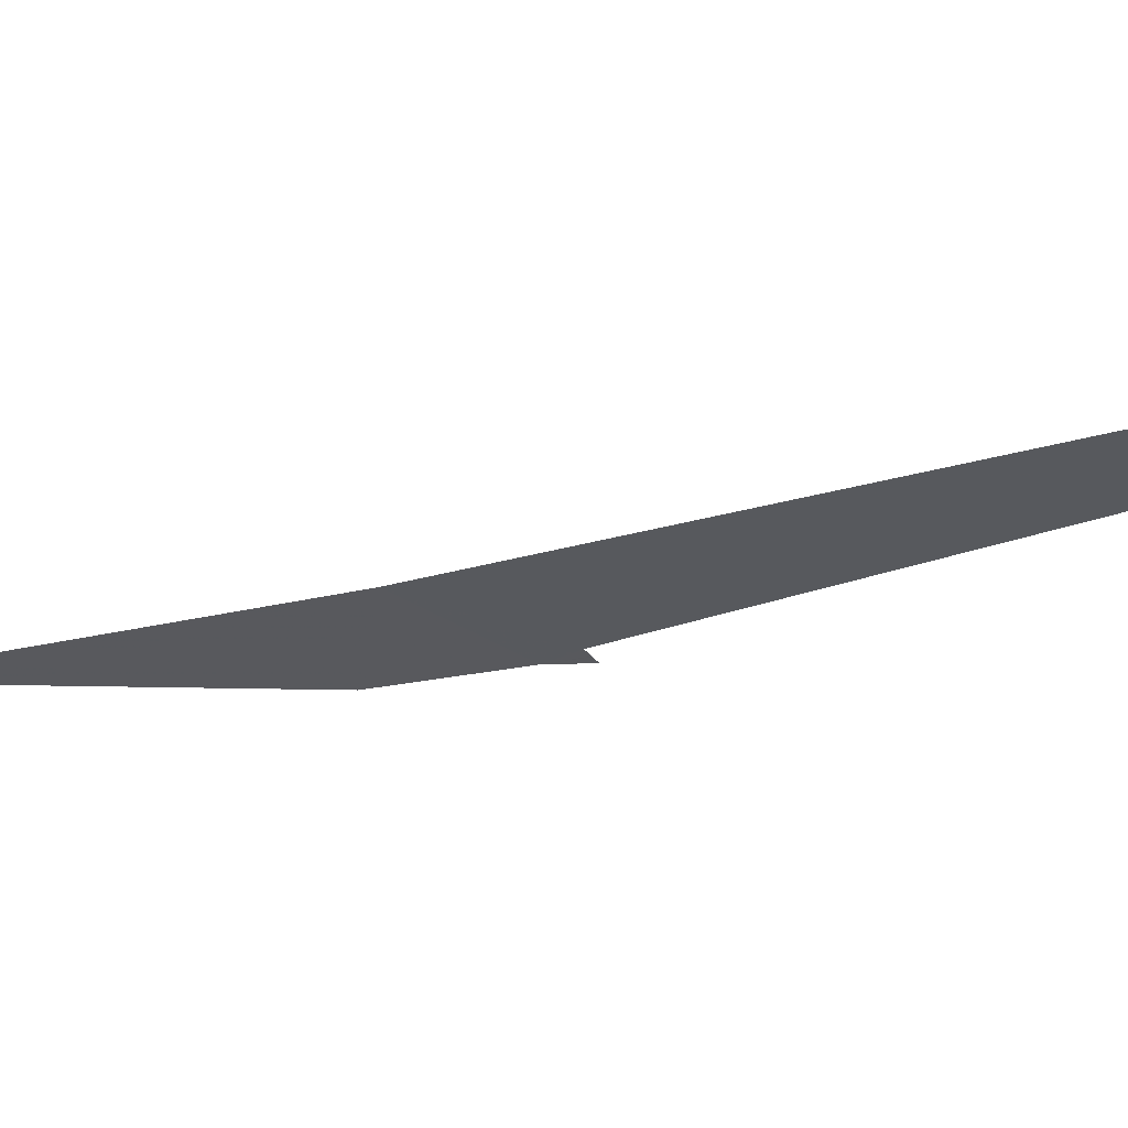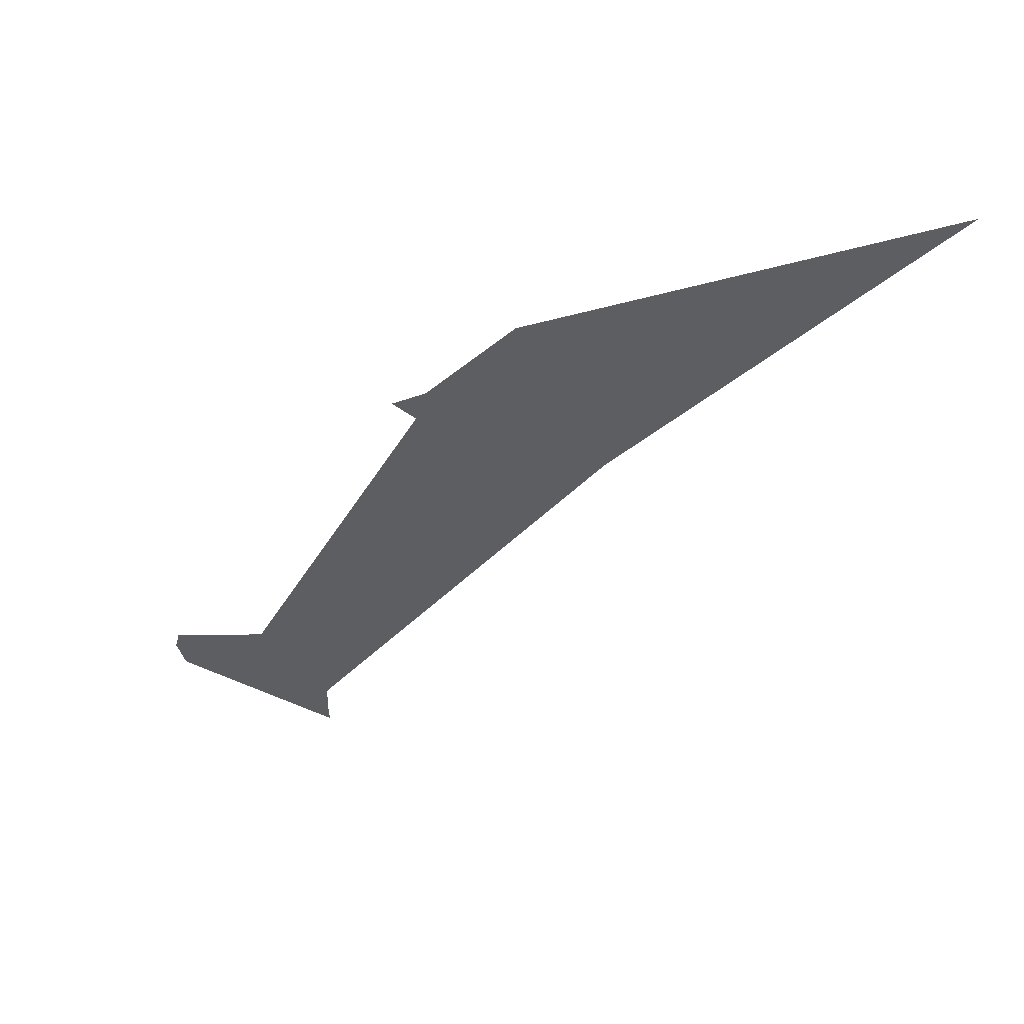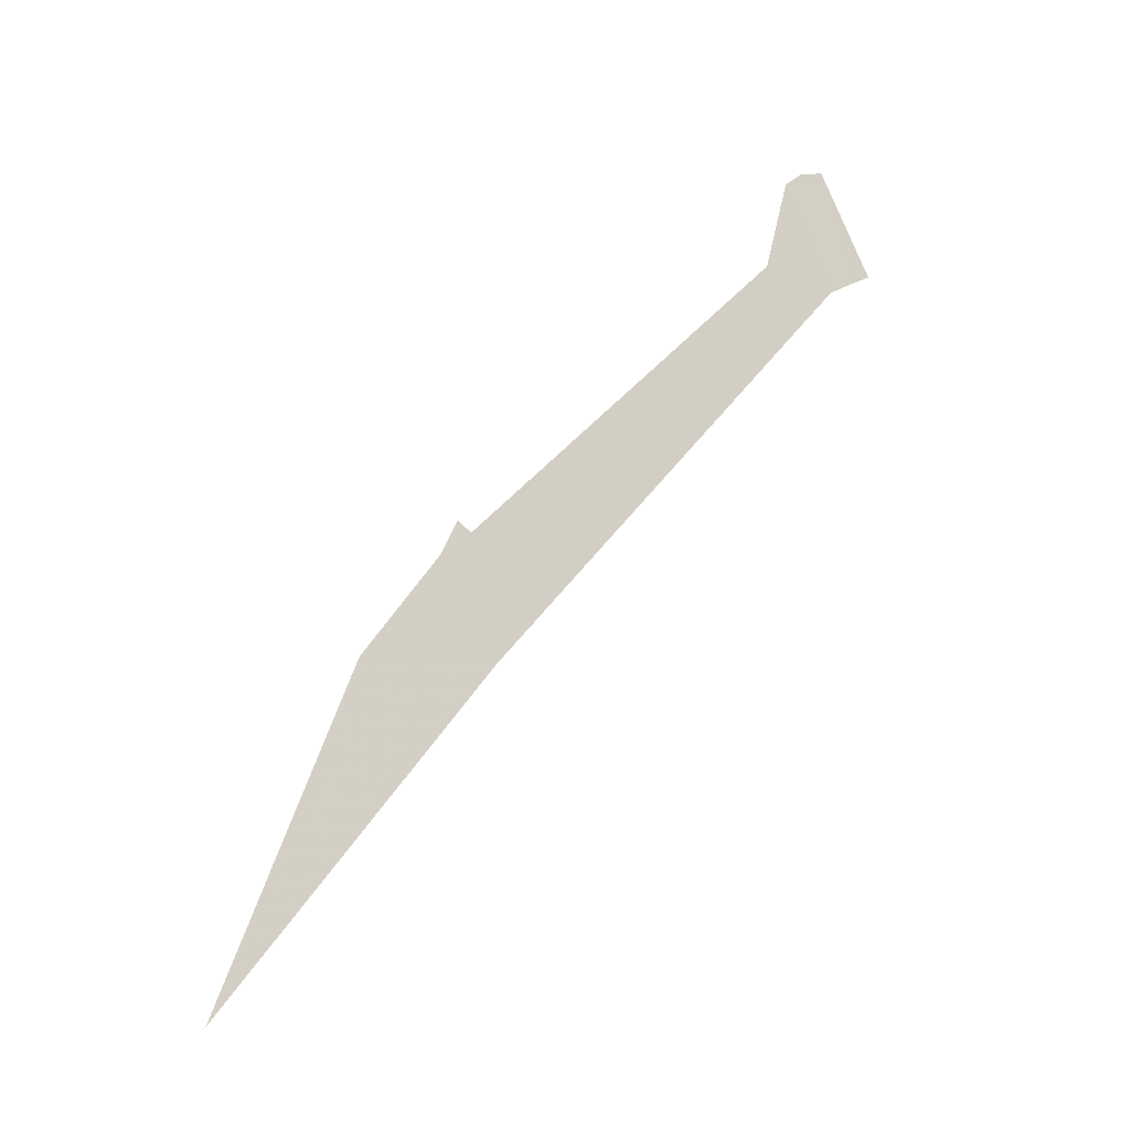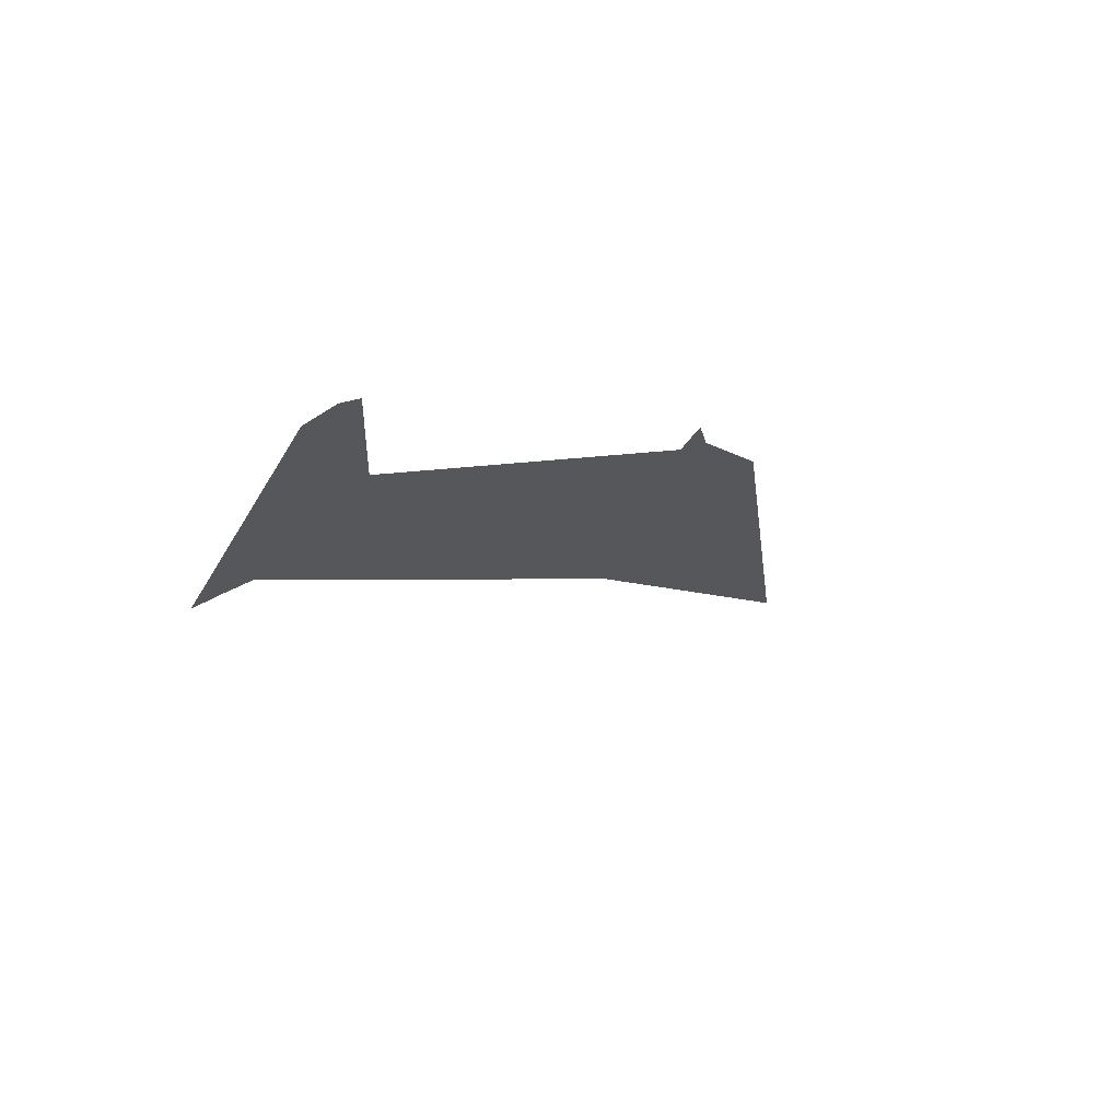
<metadata>
{"format":"obj","ext":"obj","renderer":"f3d","projection":"perspective","resolution":1024,"background":"white","views":[{"elev":-74.9,"azim":78.5,"up":"+Z"},{"elev":11.3,"azim":-55.3,"up":"+Z"},{"elev":-12.6,"azim":28.0,"up":"+Y"},{"elev":-29.6,"azim":169.3,"up":"+Z"}]}
</metadata>
<code>
v 16.05 45.95 37.37
v 15.46 45 37.96
v 15.03 44.21 38.39
v 15.25 45 38.17
v 15.37 45.24 38.05
v 15.4 45.32 38.02
v 15.41 45.31 38.01
v 15.41 45.31 38.01
v 15.41 45.31 38.01
v 15.42 45.29 38
v 15.93 46 37.49
v 15.97 46.22 37.45
v 16 46.25 37.42
v 16.04 46.26 37.38
v 16.12 46 37.3
v 16.09 45.98 37.33
f 2 5 4
f 11 1 12
f 2 4 3
f 6 5 7
f 7 9 8
f 7 5 9
f 9 5 10
f 1 10 2
f 10 5 2
f 1 11 10
f 16 12 1
f 14 13 12
f 16 14 12
f 16 15 14

</code>
